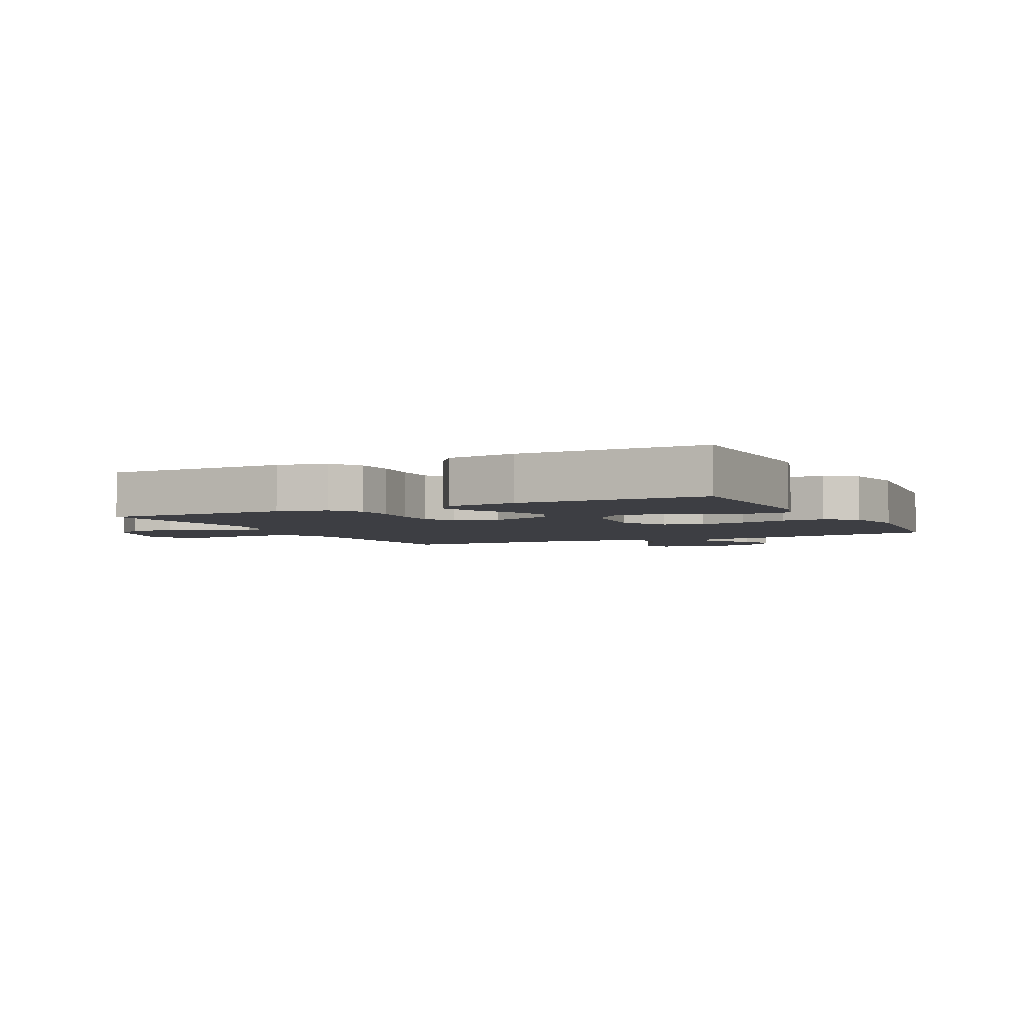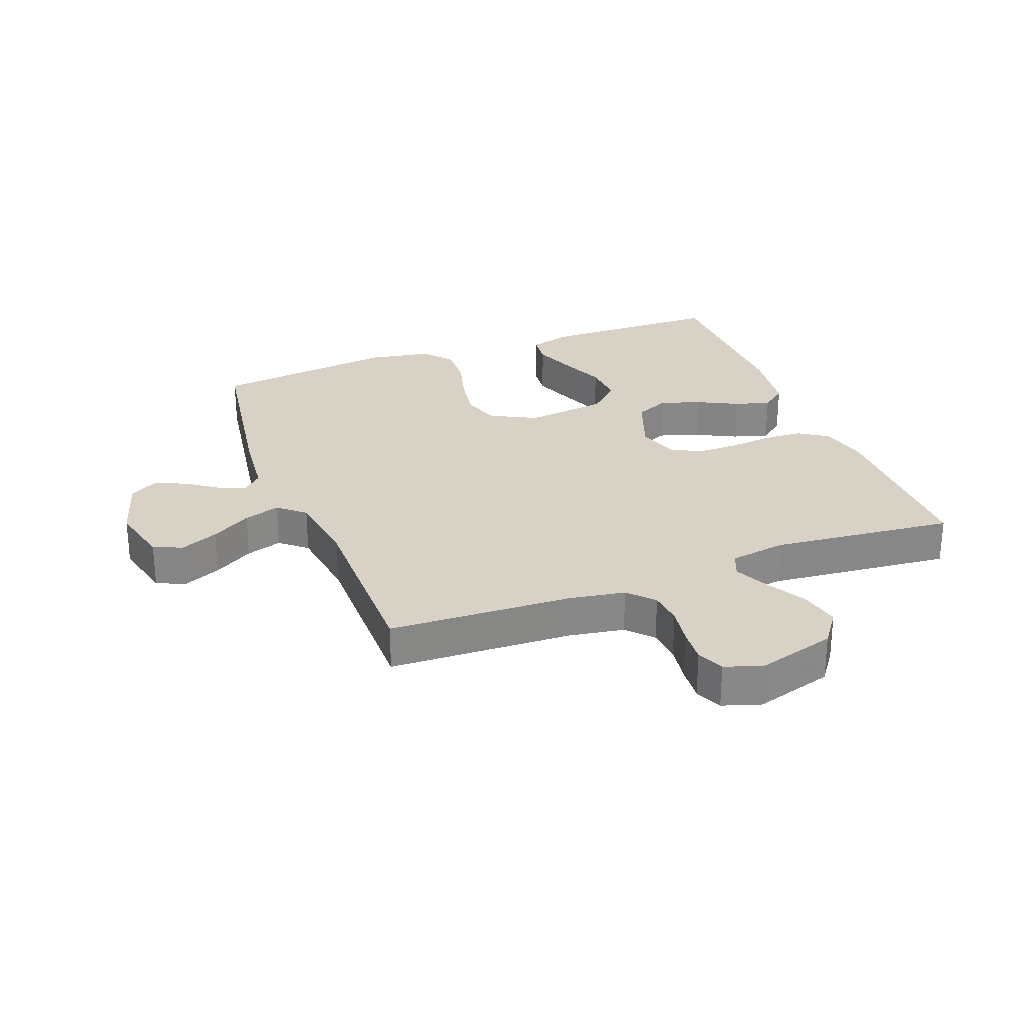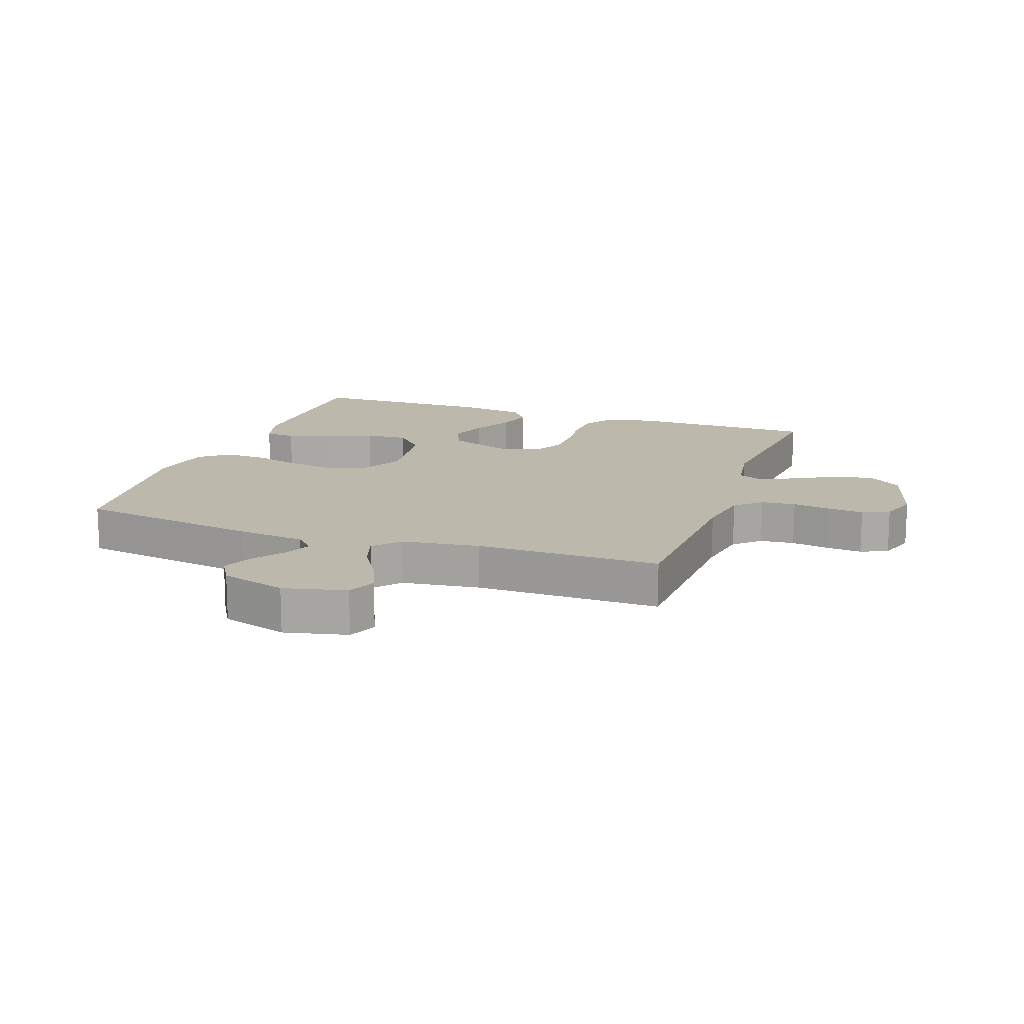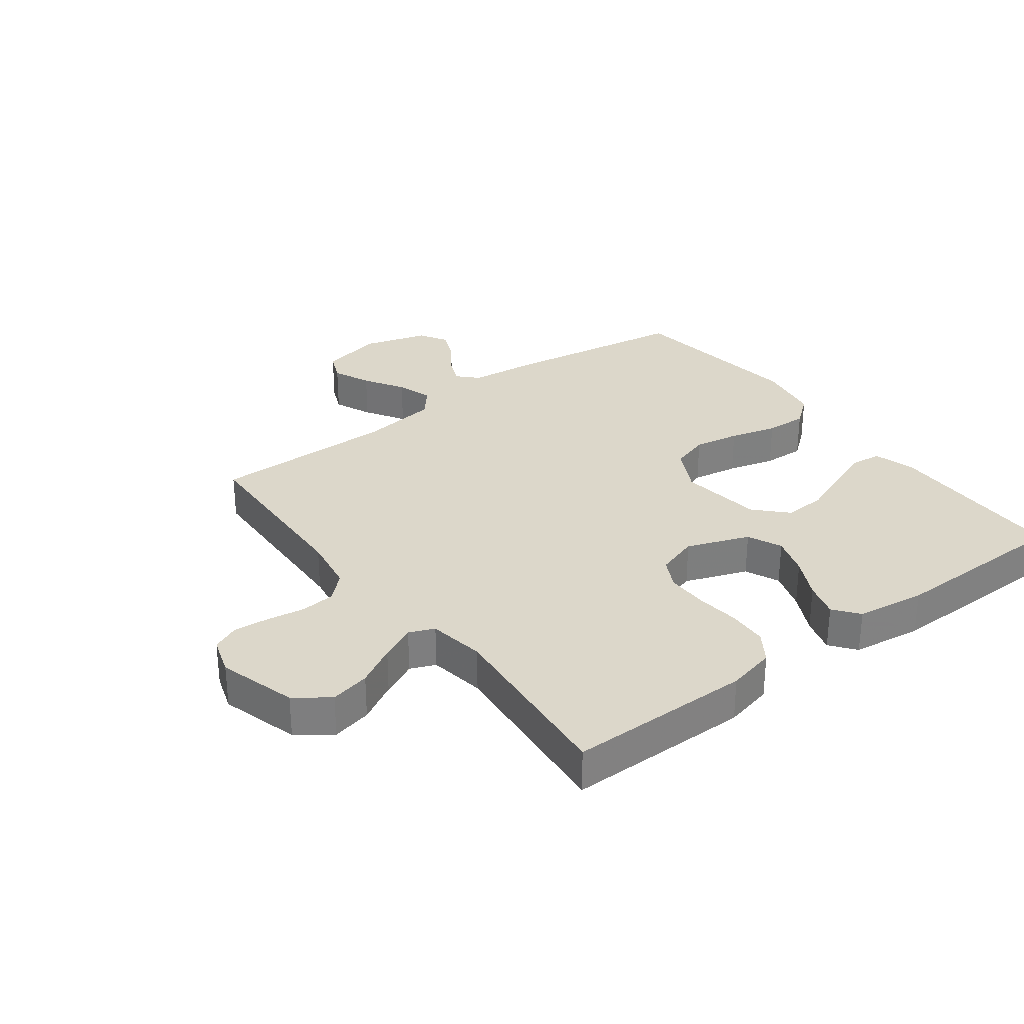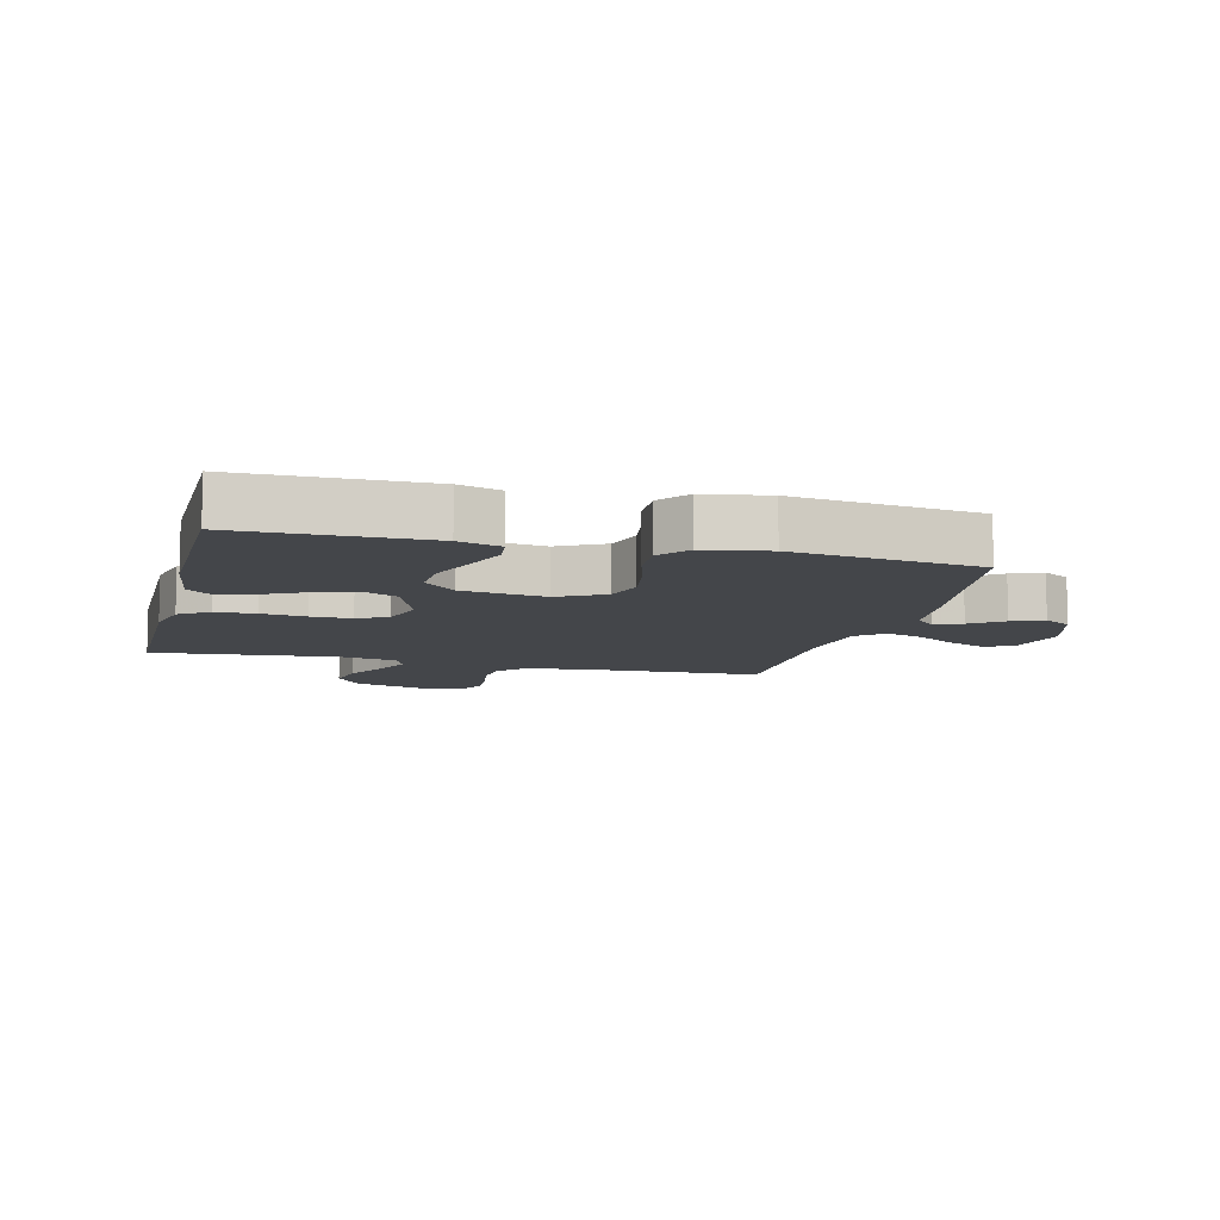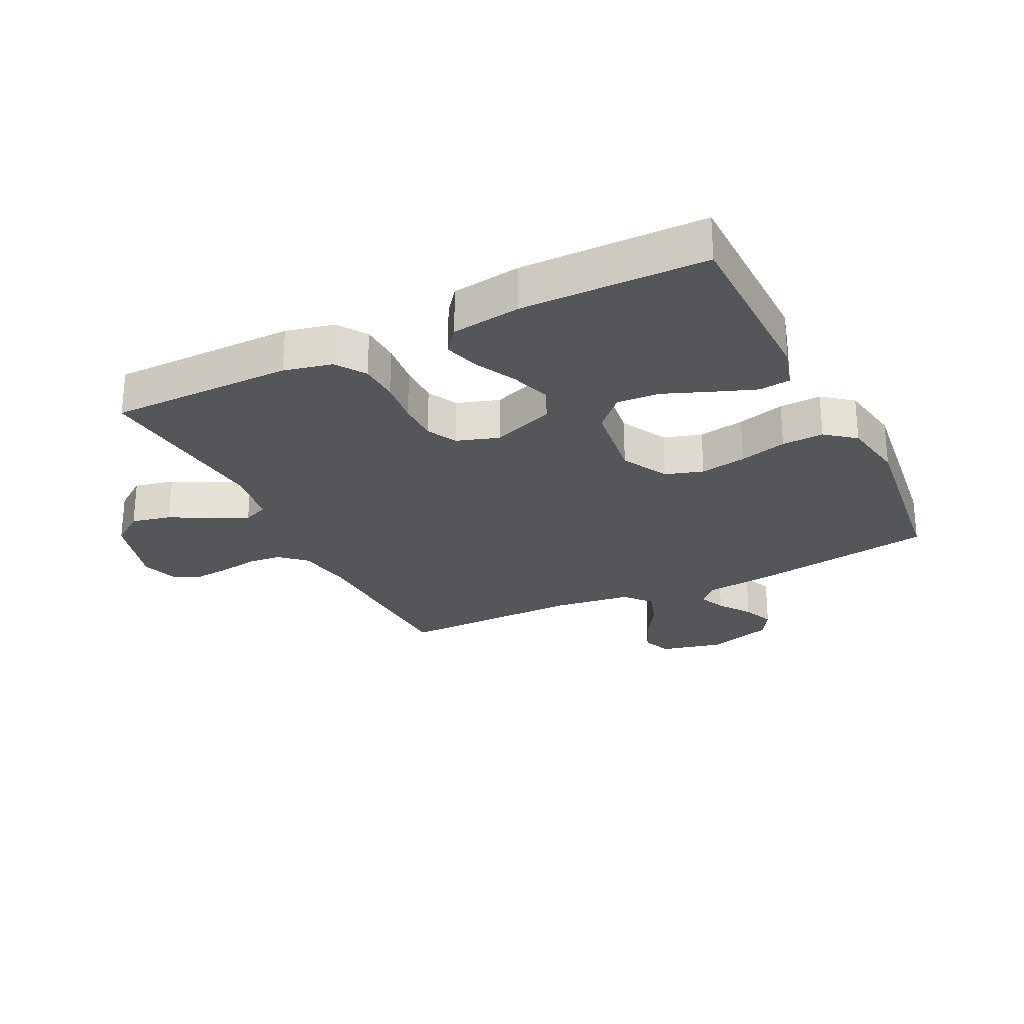
<metadata>
{"format":"obj","ext":"obj","renderer":"f3d","projection":"perspective","resolution":1024,"background":"white","views":[{"elev":-3.7,"azim":-153.3,"up":"+Y"},{"elev":27.5,"azim":69.2,"up":"+Y"},{"elev":14.9,"azim":19.6,"up":"+Y"},{"elev":30.7,"azim":143.0,"up":"+Y"},{"elev":-9.6,"azim":-104.2,"up":"+Y"},{"elev":-26.1,"azim":-153.8,"up":"+Y"}]}
</metadata>
<code>
v 0.5 0.07 -0.5
v 0.2 0.07 -0.502
v 0.121 0.07 -0.484
v 0.089 0.07 -0.436
v 0.086 0.07 -0.371
v 0.094 0.07 -0.299
v 0.094 0.07 -0.233
v 0.069 0.07 -0.184
v 0 0.07 -0.162
v -0.102 0.07 -0.2
v -0.127 0.07 -0.256
v -0.106 0.07 -0.321
v -0.072 0.07 -0.388
v -0.055 0.07 -0.446
v -0.087 0.07 -0.487
v -0.2 0.07 -0.503
v -0.5 0.07 -0.5
v -0.503 0.07 -0.2
v -0.483 0.07 -0.132
v -0.432 0.07 -0.126
v -0.362 0.07 -0.152
v -0.286 0.07 -0.182
v -0.217 0.07 -0.186
v -0.168 0.07 -0.135
v -0.15 0.07 0
v -0.19 0.07 0.076
v -0.252 0.07 0.095
v -0.327 0.07 0.082
v -0.404 0.07 0.061
v -0.472 0.07 0.058
v -0.52 0.07 0.096
v -0.538 0.07 0.2
v -0.5 0.07 0.5
v -0.2 0.07 0.547
v -0.088 0.07 0.559
v -0.057 0.07 0.591
v -0.076 0.07 0.635
v -0.113 0.07 0.687
v -0.134 0.07 0.738
v -0.107 0.07 0.783
v 0 0.07 0.815
v 0.102 0.07 0.791
v 0.122 0.07 0.744
v 0.095 0.07 0.682
v 0.055 0.07 0.617
v 0.036 0.07 0.558
v 0.073 0.07 0.515
v 0.2 0.07 0.498
v 0.5 0.07 0.5
v 0.511 0.07 0.2
v 0.526 0.07 0.109
v 0.567 0.07 0.071
v 0.623 0.07 0.066
v 0.685 0.07 0.076
v 0.743 0.07 0.081
v 0.787 0.07 0.062
v 0.807 0.07 0
v 0.77 0.07 -0.128
v 0.715 0.07 -0.168
v 0.65 0.07 -0.154
v 0.585 0.07 -0.118
v 0.527 0.07 -0.091
v 0.486 0.07 -0.108
v 0.471 0.07 -0.2
v 0.5 0 -0.5
v 0.2 0 -0.502
v 0.121 0 -0.484
v 0.089 0 -0.436
v 0.086 0 -0.371
v 0.094 0 -0.299
v 0.094 0 -0.233
v 0.069 0 -0.184
v 0 0 -0.162
v -0.102 0 -0.2
v -0.127 0 -0.256
v -0.106 0 -0.321
v -0.072 0 -0.388
v -0.055 0 -0.446
v -0.087 0 -0.487
v -0.2 0 -0.503
v -0.5 0 -0.5
v -0.503 0 -0.2
v -0.483 0 -0.132
v -0.432 0 -0.126
v -0.362 0 -0.152
v -0.286 0 -0.182
v -0.217 0 -0.186
v -0.168 0 -0.135
v -0.15 0 0
v -0.19 0 0.076
v -0.252 0 0.095
v -0.327 0 0.082
v -0.404 0 0.061
v -0.472 0 0.058
v -0.52 0 0.096
v -0.538 0 0.2
v -0.5 0 0.5
v -0.2 0 0.547
v -0.088 0 0.559
v -0.057 0 0.591
v -0.076 0 0.635
v -0.113 0 0.687
v -0.134 0 0.738
v -0.107 0 0.783
v 0 0 0.815
v 0.102 0 0.791
v 0.122 0 0.744
v 0.095 0 0.682
v 0.055 0 0.617
v 0.036 0 0.558
v 0.073 0 0.515
v 0.2 0 0.498
v 0.5 0 0.5
v 0.511 0 0.2
v 0.526 0 0.109
v 0.567 0 0.071
v 0.623 0 0.066
v 0.685 0 0.076
v 0.743 0 0.081
v 0.787 0 0.062
v 0.807 0 0
v 0.77 0 -0.128
v 0.715 0 -0.168
v 0.65 0 -0.154
v 0.585 0 -0.118
v 0.527 0 -0.091
v 0.486 0 -0.108
v 0.471 0 -0.2
f 59 60 61
f 58 59 61
f 57 58 61
f 56 57 61
f 55 56 61
f 54 55 61
f 53 54 61
f 52 53 61 62
f 51 52 62 63
f 48 49 50
f 50 51 63
f 48 50 63
f 47 48 63
f 43 44 45
f 42 43 45
f 41 42 45
f 40 41 45
f 39 40 45
f 38 39 45
f 37 38 45
f 36 37 45 46
f 47 63 64
f 46 47 64
f 36 46 64
f 35 36 64
f 33 34 35
f 32 33 35
f 31 32 35
f 30 31 35
f 29 30 35
f 28 29 35
f 20 21 22
f 19 20 22
f 18 19 22
f 17 18 22
f 16 17 22
f 15 16 22
f 14 15 22
f 13 14 22
f 12 13 22
f 11 12 22 23
f 10 11 23 24
f 4 5 6
f 3 4 6
f 2 3 6
f 1 2 6
f 64 1 6
f 64 6 7
f 35 64 7 8
f 27 28 35
f 26 27 35
f 35 8 9
f 26 35 9
f 25 26 9
f 9 10 24 25
f 125 124 123
f 125 123 122
f 125 122 121
f 125 121 120
f 125 120 119
f 125 119 118
f 125 118 117
f 126 125 117 116
f 127 126 116 115
f 114 113 112
f 127 115 114
f 127 114 112
f 127 112 111
f 109 108 107
f 109 107 106
f 109 106 105
f 109 105 104
f 109 104 103
f 109 103 102
f 109 102 101
f 110 109 101 100
f 128 127 111
f 128 111 110
f 128 110 100
f 128 100 99
f 99 98 97
f 99 97 96
f 99 96 95
f 99 95 94
f 99 94 93
f 99 93 92
f 86 85 84
f 86 84 83
f 86 83 82
f 86 82 81
f 86 81 80
f 86 80 79
f 86 79 78
f 86 78 77
f 86 77 76
f 87 86 76 75
f 88 87 75 74
f 70 69 68
f 70 68 67
f 70 67 66
f 70 66 65
f 70 65 128
f 71 70 128
f 72 71 128 99
f 99 92 91
f 99 91 90
f 73 72 99
f 73 99 90
f 73 90 89
f 89 88 74 73
f 1 65 66 2
f 2 66 67 3
f 3 67 68 4
f 4 68 69 5
f 5 69 70 6
f 6 70 71 7
f 7 71 72 8
f 8 72 73 9
f 9 73 74 10
f 10 74 75 11
f 11 75 76 12
f 12 76 77 13
f 13 77 78 14
f 14 78 79 15
f 15 79 80 16
f 16 80 81 17
f 17 81 82 18
f 18 82 83 19
f 19 83 84 20
f 20 84 85 21
f 21 85 86 22
f 22 86 87 23
f 23 87 88 24
f 24 88 89 25
f 25 89 90 26
f 26 90 91 27
f 27 91 92 28
f 28 92 93 29
f 29 93 94 30
f 30 94 95 31
f 31 95 96 32
f 32 96 97 33
f 33 97 98 34
f 34 98 99 35
f 35 99 100 36
f 36 100 101 37
f 37 101 102 38
f 38 102 103 39
f 39 103 104 40
f 40 104 105 41
f 41 105 106 42
f 42 106 107 43
f 43 107 108 44
f 44 108 109 45
f 45 109 110 46
f 46 110 111 47
f 47 111 112 48
f 48 112 113 49
f 49 113 114 50
f 50 114 115 51
f 51 115 116 52
f 52 116 117 53
f 53 117 118 54
f 54 118 119 55
f 55 119 120 56
f 56 120 121 57
f 57 121 122 58
f 58 122 123 59
f 59 123 124 60
f 60 124 125 61
f 61 125 126 62
f 62 126 127 63
f 63 127 128 64
f 64 128 65 1

</code>
